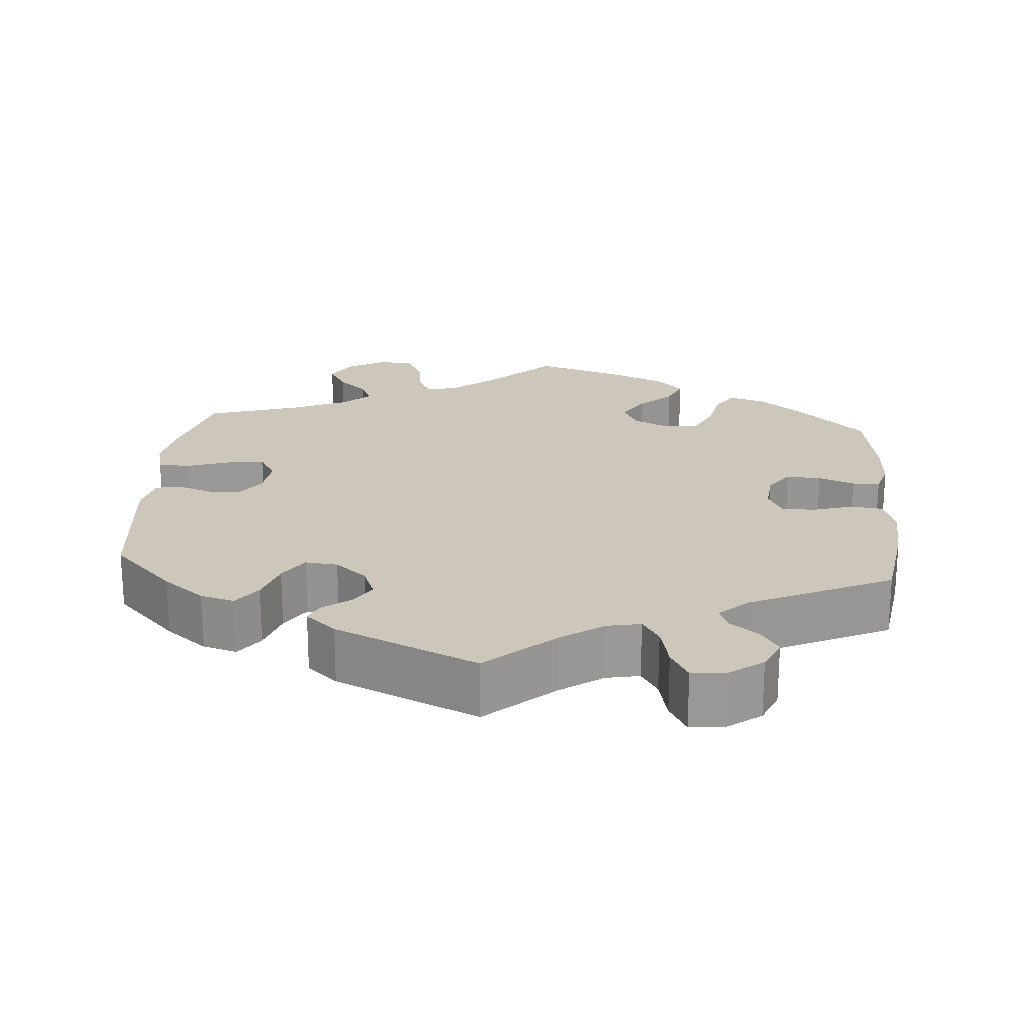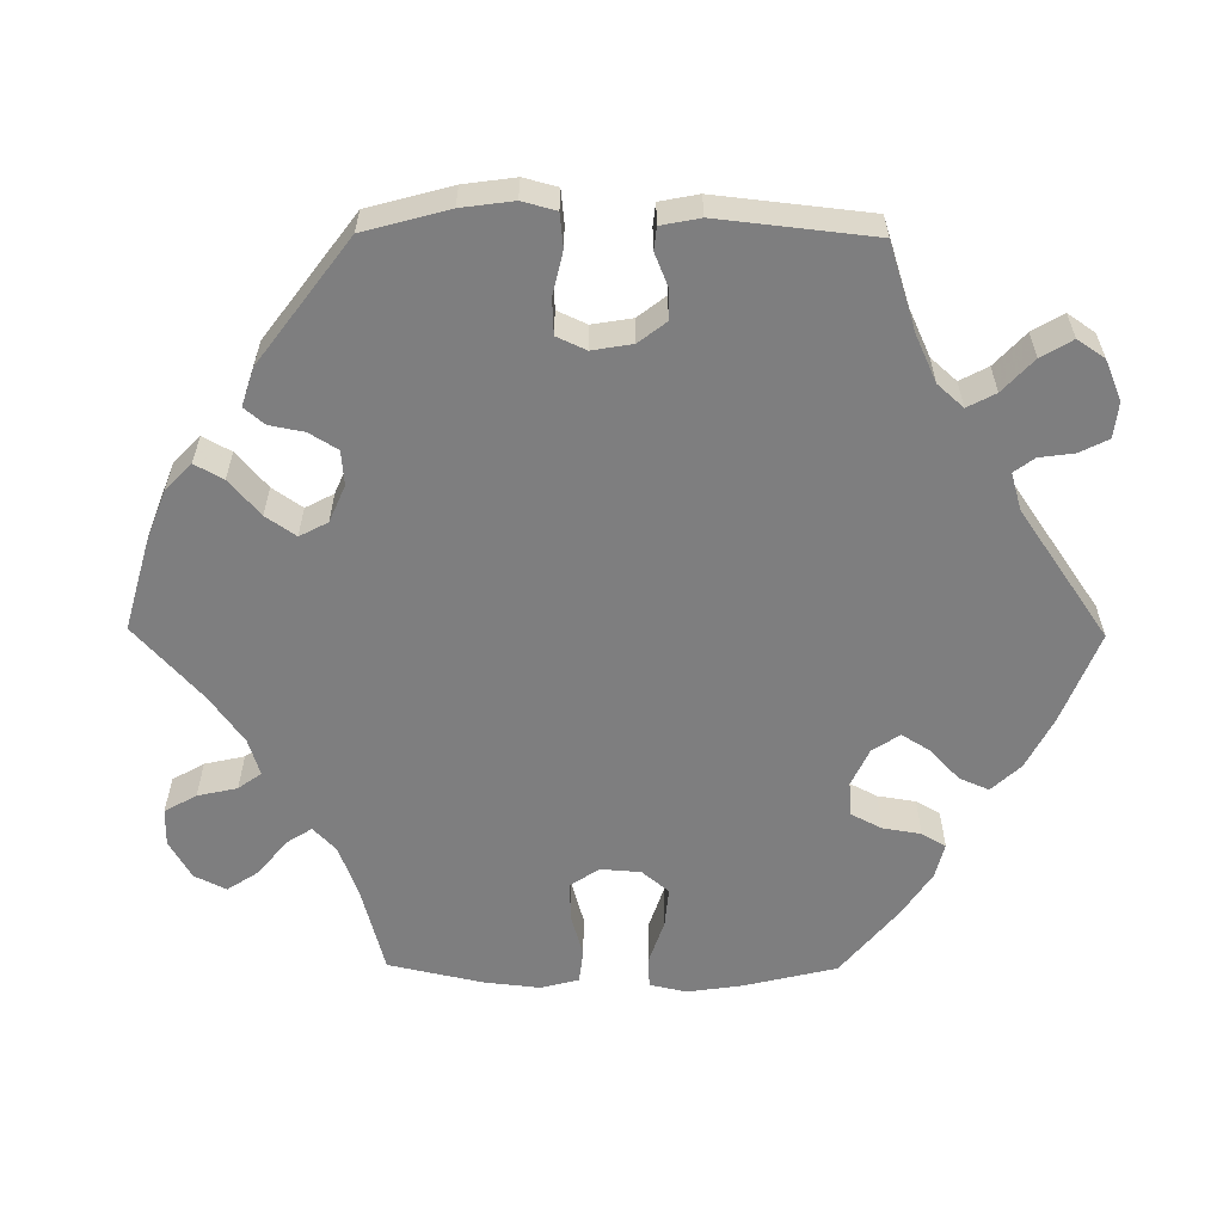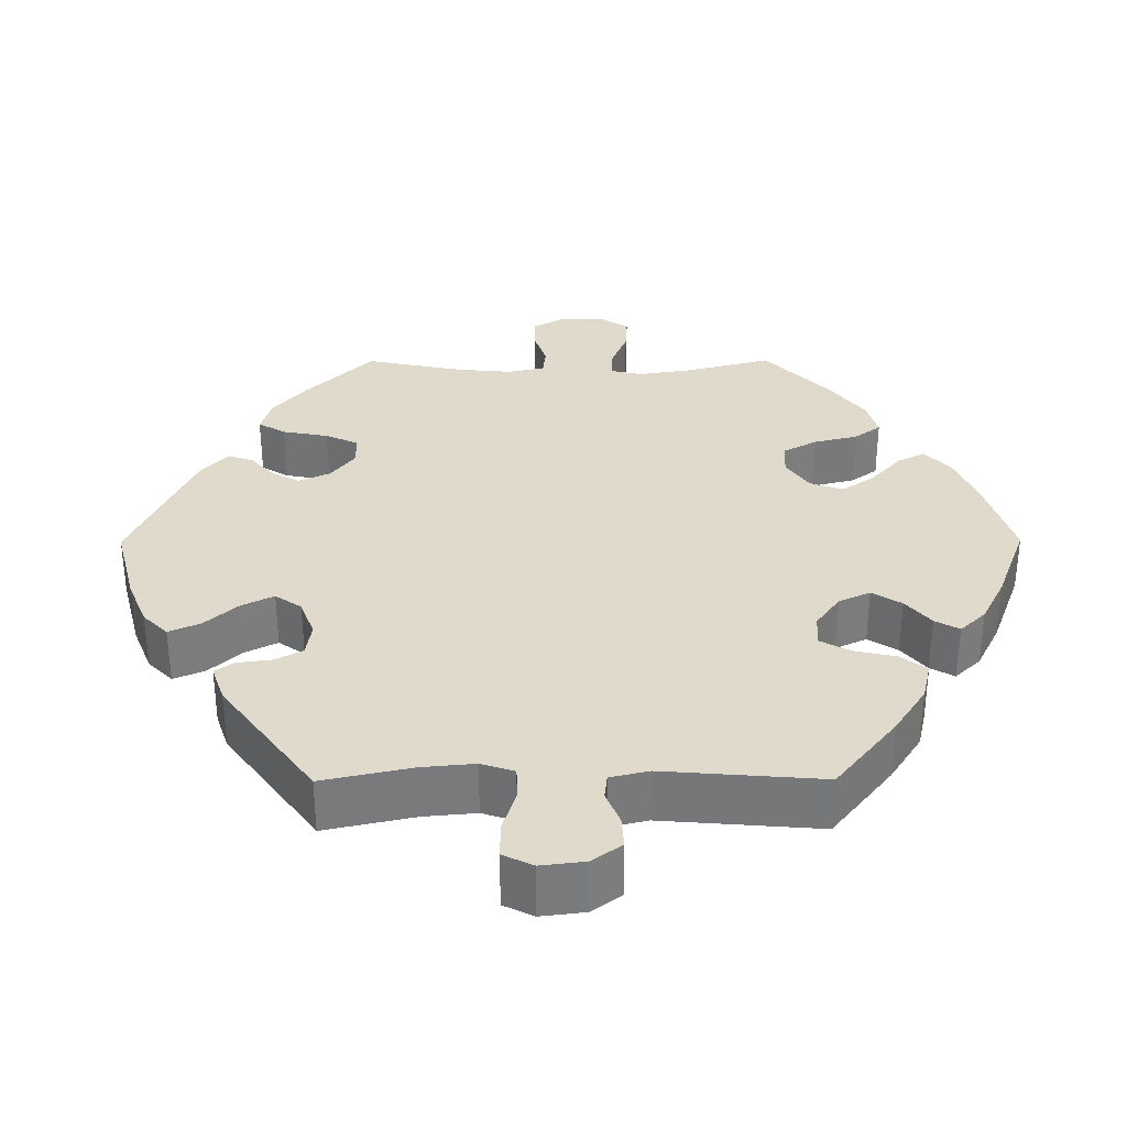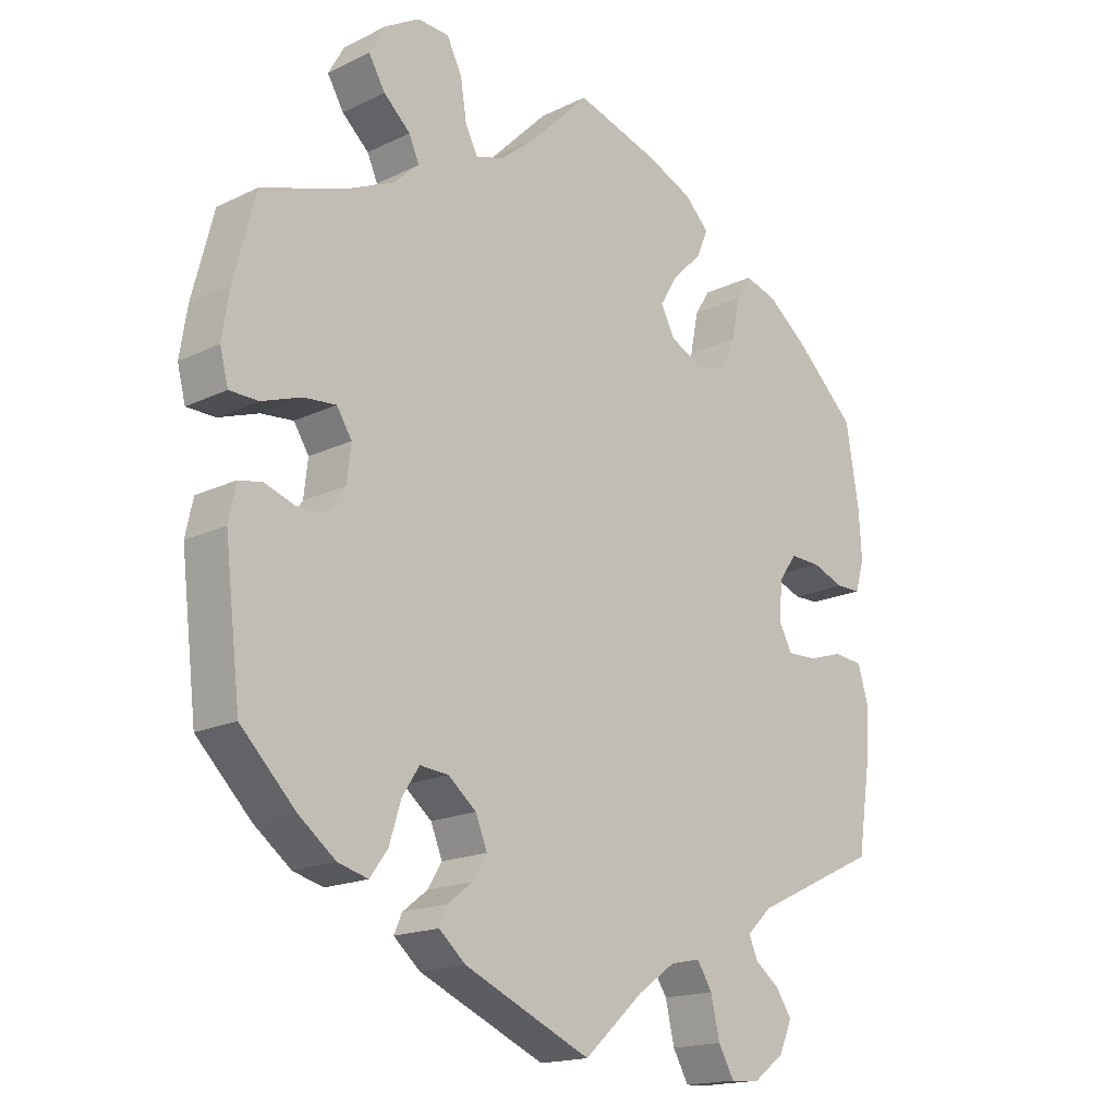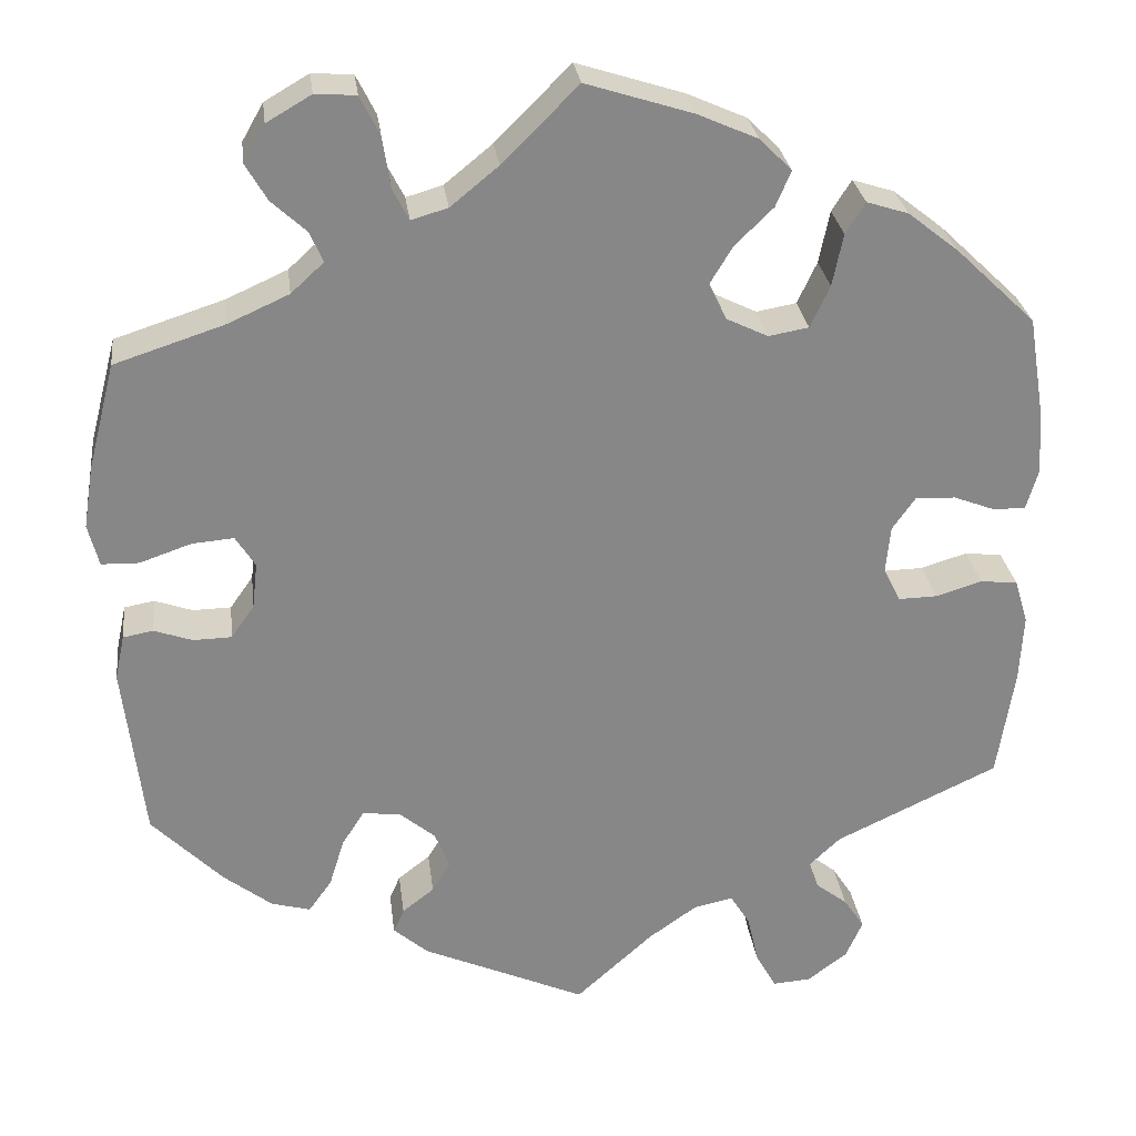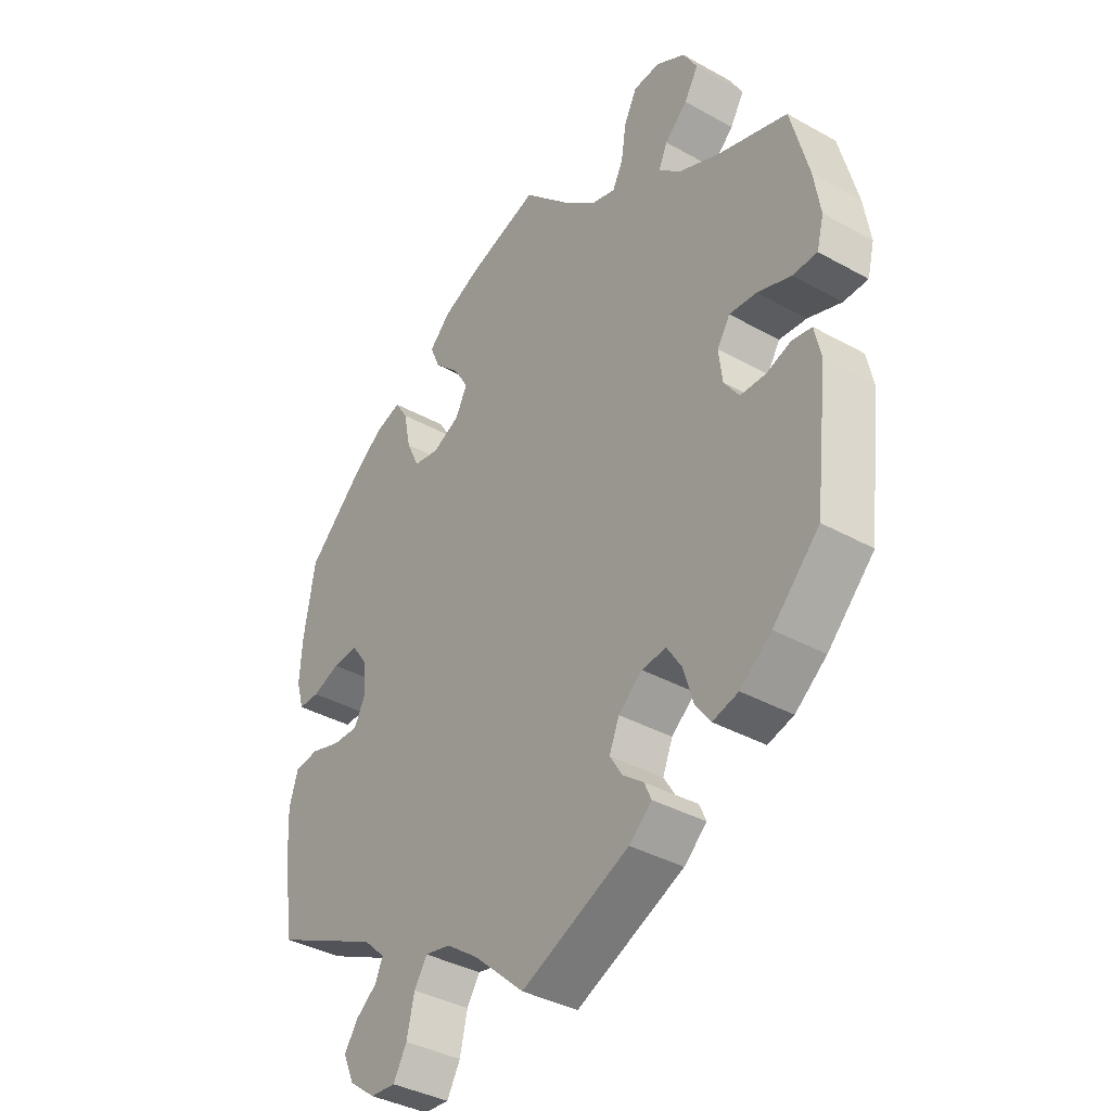
<metadata>
{"format":"obj","ext":"obj","renderer":"f3d","projection":"perspective","resolution":1024,"background":"white","views":[{"elev":21.4,"azim":-175.3,"up":"+Y"},{"elev":-59.4,"azim":149.4,"up":"+Y"},{"elev":32.4,"azim":-150.3,"up":"+Y"},{"elev":-17.1,"azim":134.1,"up":"+Z"},{"elev":27.9,"azim":172.9,"up":"+Z"},{"elev":-37.7,"azim":54.5,"up":"+Z"}]}
</metadata>
<code>
v 0.421 0.07 -0.369
v 0.367 0.07 -0.411
v 0.323 0.07 -0.423
v 0.297 0.07 -0.387
v 0.28 0.07 -0.332
v 0.255 0.07 -0.293
v 0.213 0.07 -0.297
v 0.172 0.07 -0.331
v 0.155 0.07 -0.373
v 0.176 0.07 -0.407
v 0.212 0.07 -0.435
v 0.224 0.07 -0.462
v 0.185 0.07 -0.496
v 0 0.07 -0.578
v -0.087 0.07 -0.499
v -0.142 0.07 -0.46
v -0.186 0.07 -0.451
v -0.208 0.07 -0.486
v -0.221 0.07 -0.543
v -0.244 0.07 -0.584
v -0.287 0.07 -0.581
v -0.332 0.07 -0.547
v -0.351 0.07 -0.504
v -0.328 0.07 -0.469
v -0.292 0.07 -0.441
v -0.279 0.07 -0.411
v -0.316 0.07 -0.376
v -0.5 0.07 -0.289
v -0.519 0.07 -0.164
v -0.523 0.07 -0.088
v -0.508 0.07 -0.038
v -0.466 0.07 -0.033
v -0.414 0.07 -0.049
v -0.37 0.07 -0.05
v -0.351 0.07 -0.012
v -0.356 0.07 0.042
v -0.382 0.07 0.079
v -0.427 0.07 0.077
v -0.474 0.07 0.059
v -0.51 0.07 0.059
v -0.523 0.07 0.104
v -0.519 0.07 0.173
v -0.5 0.07 0.289
v -0.41 0.07 0.375
v -0.353 0.07 0.42
v -0.306 0.07 0.435
v -0.284 0.07 0.4
v -0.272 0.07 0.341
v -0.25 0.07 0.294
v -0.205 0.07 0.286
v -0.158 0.07 0.309
v -0.138 0.07 0.349
v -0.164 0.07 0.392
v -0.207 0.07 0.434
v -0.224 0.07 0.474
v -0.188 0.07 0.51
v -0.12 0.07 0.54
v 0 0.07 0.578
v 0.085 0.07 0.493
v 0.139 0.07 0.449
v 0.18 0.07 0.437
v 0.198 0.07 0.472
v 0.207 0.07 0.53
v 0.229 0.07 0.574
v 0.275 0.07 0.577
v 0.325 0.07 0.548
v 0.349 0.07 0.506
v 0.325 0.07 0.465
v 0.286 0.07 0.429
v 0.271 0.07 0.395
v 0.308 0.07 0.361
v 0.377 0.07 0.33
v 0.5 0.07 0.29
v 0.531 0.07 0.17
v 0.542 0.07 0.101
v 0.53 0.07 0.054
v 0.488 0.07 0.053
v 0.43 0.07 0.073
v 0.383 0.07 0.077
v 0.361 0.07 0.042
v 0.367 0.07 -0.01
v 0.393 0.07 -0.047
v 0.436 0.07 -0.048
v 0.479 0.07 -0.033
v 0.513 0.07 -0.039
v 0.524 0.07 -0.09
v 0.501 0.07 -0.288
v 0.421 0 -0.369
v 0.367 0 -0.411
v 0.323 0 -0.423
v 0.297 0 -0.387
v 0.28 0 -0.332
v 0.255 0 -0.293
v 0.213 0 -0.297
v 0.172 0 -0.331
v 0.155 0 -0.373
v 0.176 0 -0.407
v 0.212 0 -0.435
v 0.224 0 -0.462
v 0.185 0 -0.496
v 0 0 -0.578
v -0.087 0 -0.499
v -0.142 0 -0.46
v -0.186 0 -0.451
v -0.208 0 -0.486
v -0.221 0 -0.543
v -0.244 0 -0.584
v -0.287 0 -0.581
v -0.332 0 -0.547
v -0.351 0 -0.504
v -0.328 0 -0.469
v -0.292 0 -0.441
v -0.279 0 -0.411
v -0.316 0 -0.376
v -0.5 0 -0.289
v -0.519 0 -0.164
v -0.523 0 -0.088
v -0.508 0 -0.038
v -0.466 0 -0.033
v -0.414 0 -0.049
v -0.37 0 -0.05
v -0.351 0 -0.012
v -0.356 0 0.042
v -0.382 0 0.079
v -0.427 0 0.077
v -0.474 0 0.059
v -0.51 0 0.059
v -0.523 0 0.104
v -0.519 0 0.173
v -0.5 0 0.289
v -0.41 0 0.375
v -0.353 0 0.42
v -0.306 0 0.435
v -0.284 0 0.4
v -0.272 0 0.341
v -0.25 0 0.294
v -0.205 0 0.286
v -0.158 0 0.309
v -0.138 0 0.349
v -0.164 0 0.392
v -0.207 0 0.434
v -0.224 0 0.474
v -0.188 0 0.51
v -0.12 0 0.54
v 0 0 0.578
v 0.085 0 0.493
v 0.139 0 0.449
v 0.18 0 0.437
v 0.198 0 0.472
v 0.207 0 0.53
v 0.229 0 0.574
v 0.275 0 0.577
v 0.325 0 0.548
v 0.349 0 0.506
v 0.325 0 0.465
v 0.286 0 0.429
v 0.271 0 0.395
v 0.308 0 0.361
v 0.377 0 0.33
v 0.5 0 0.29
v 0.531 0 0.17
v 0.542 0 0.101
v 0.53 0 0.054
v 0.488 0 0.053
v 0.43 0 0.073
v 0.383 0 0.077
v 0.361 0 0.042
v 0.367 0 -0.01
v 0.393 0 -0.047
v 0.436 0 -0.048
v 0.479 0 -0.033
v 0.513 0 -0.039
v 0.524 0 -0.09
v 0.501 0 -0.288
f 83 84 85 86
f 82 83 86 87
f 81 82 87 1
f 75 76 77 78
f 75 78 79
f 72 73 74 75
f 71 72 75 79
f 70 71 79 80
f 66 67 68 69
f 66 69 70
f 65 66 70
f 62 63 64 65
f 61 62 65 70
f 60 61 70 80
f 56 57 58 59
f 53 54 55 56
f 52 53 56 59
f 51 52 59 60
f 45 46 47 48
f 45 48 49
f 44 45 49
f 43 44 49
f 42 43 49 50
f 38 39 40 41
f 37 38 41 42
f 30 31 32 33
f 30 33 34
f 27 28 29 30
f 26 27 30 34
f 22 23 24 25
f 22 25 26
f 21 22 26
f 18 19 20 21
f 17 18 21 26
f 16 17 26 34
f 12 13 14 15
f 10 11 12 15
f 9 10 15 16
f 8 9 16 34
f 2 3 4 5
f 81 1 2 5
f 81 5 6
f 80 81 6 7
f 50 51 60 80
f 37 42 50 80
f 36 37 80 7
f 35 36 7 8
f 8 34 35
f 173 172 171 170
f 174 173 170 169
f 88 174 169 168
f 165 164 163 162
f 166 165 162
f 162 161 160 159
f 166 162 159 158
f 167 166 158 157
f 156 155 154 153
f 157 156 153
f 157 153 152
f 152 151 150 149
f 157 152 149 148
f 167 157 148 147
f 146 145 144 143
f 143 142 141 140
f 146 143 140 139
f 147 146 139 138
f 135 134 133 132
f 136 135 132
f 136 132 131
f 136 131 130
f 137 136 130 129
f 128 127 126 125
f 129 128 125 124
f 120 119 118 117
f 121 120 117
f 117 116 115 114
f 121 117 114 113
f 112 111 110 109
f 113 112 109
f 113 109 108
f 108 107 106 105
f 113 108 105 104
f 121 113 104 103
f 102 101 100 99
f 102 99 98 97
f 103 102 97 96
f 121 103 96 95
f 92 91 90 89
f 92 89 88 168
f 93 92 168
f 94 93 168 167
f 167 147 138 137
f 167 137 129 124
f 94 167 124 123
f 95 94 123 122
f 122 121 95
f 1 88 89 2
f 2 89 90 3
f 3 90 91 4
f 4 91 92 5
f 5 92 93 6
f 6 93 94 7
f 7 94 95 8
f 8 95 96 9
f 9 96 97 10
f 10 97 98 11
f 11 98 99 12
f 12 99 100 13
f 13 100 101 14
f 14 101 102 15
f 15 102 103 16
f 16 103 104 17
f 17 104 105 18
f 18 105 106 19
f 19 106 107 20
f 20 107 108 21
f 21 108 109 22
f 22 109 110 23
f 23 110 111 24
f 24 111 112 25
f 25 112 113 26
f 26 113 114 27
f 27 114 115 28
f 28 115 116 29
f 29 116 117 30
f 30 117 118 31
f 31 118 119 32
f 32 119 120 33
f 33 120 121 34
f 34 121 122 35
f 35 122 123 36
f 36 123 124 37
f 37 124 125 38
f 38 125 126 39
f 39 126 127 40
f 40 127 128 41
f 41 128 129 42
f 42 129 130 43
f 43 130 131 44
f 44 131 132 45
f 45 132 133 46
f 46 133 134 47
f 47 134 135 48
f 48 135 136 49
f 49 136 137 50
f 50 137 138 51
f 51 138 139 52
f 52 139 140 53
f 53 140 141 54
f 54 141 142 55
f 55 142 143 56
f 56 143 144 57
f 57 144 145 58
f 58 145 146 59
f 59 146 147 60
f 60 147 148 61
f 61 148 149 62
f 62 149 150 63
f 63 150 151 64
f 64 151 152 65
f 65 152 153 66
f 66 153 154 67
f 67 154 155 68
f 68 155 156 69
f 69 156 157 70
f 70 157 158 71
f 71 158 159 72
f 72 159 160 73
f 73 160 161 74
f 74 161 162 75
f 75 162 163 76
f 76 163 164 77
f 77 164 165 78
f 78 165 166 79
f 79 166 167 80
f 80 167 168 81
f 81 168 169 82
f 82 169 170 83
f 83 170 171 84
f 84 171 172 85
f 85 172 173 86
f 86 173 174 87
f 87 174 88 1

</code>
